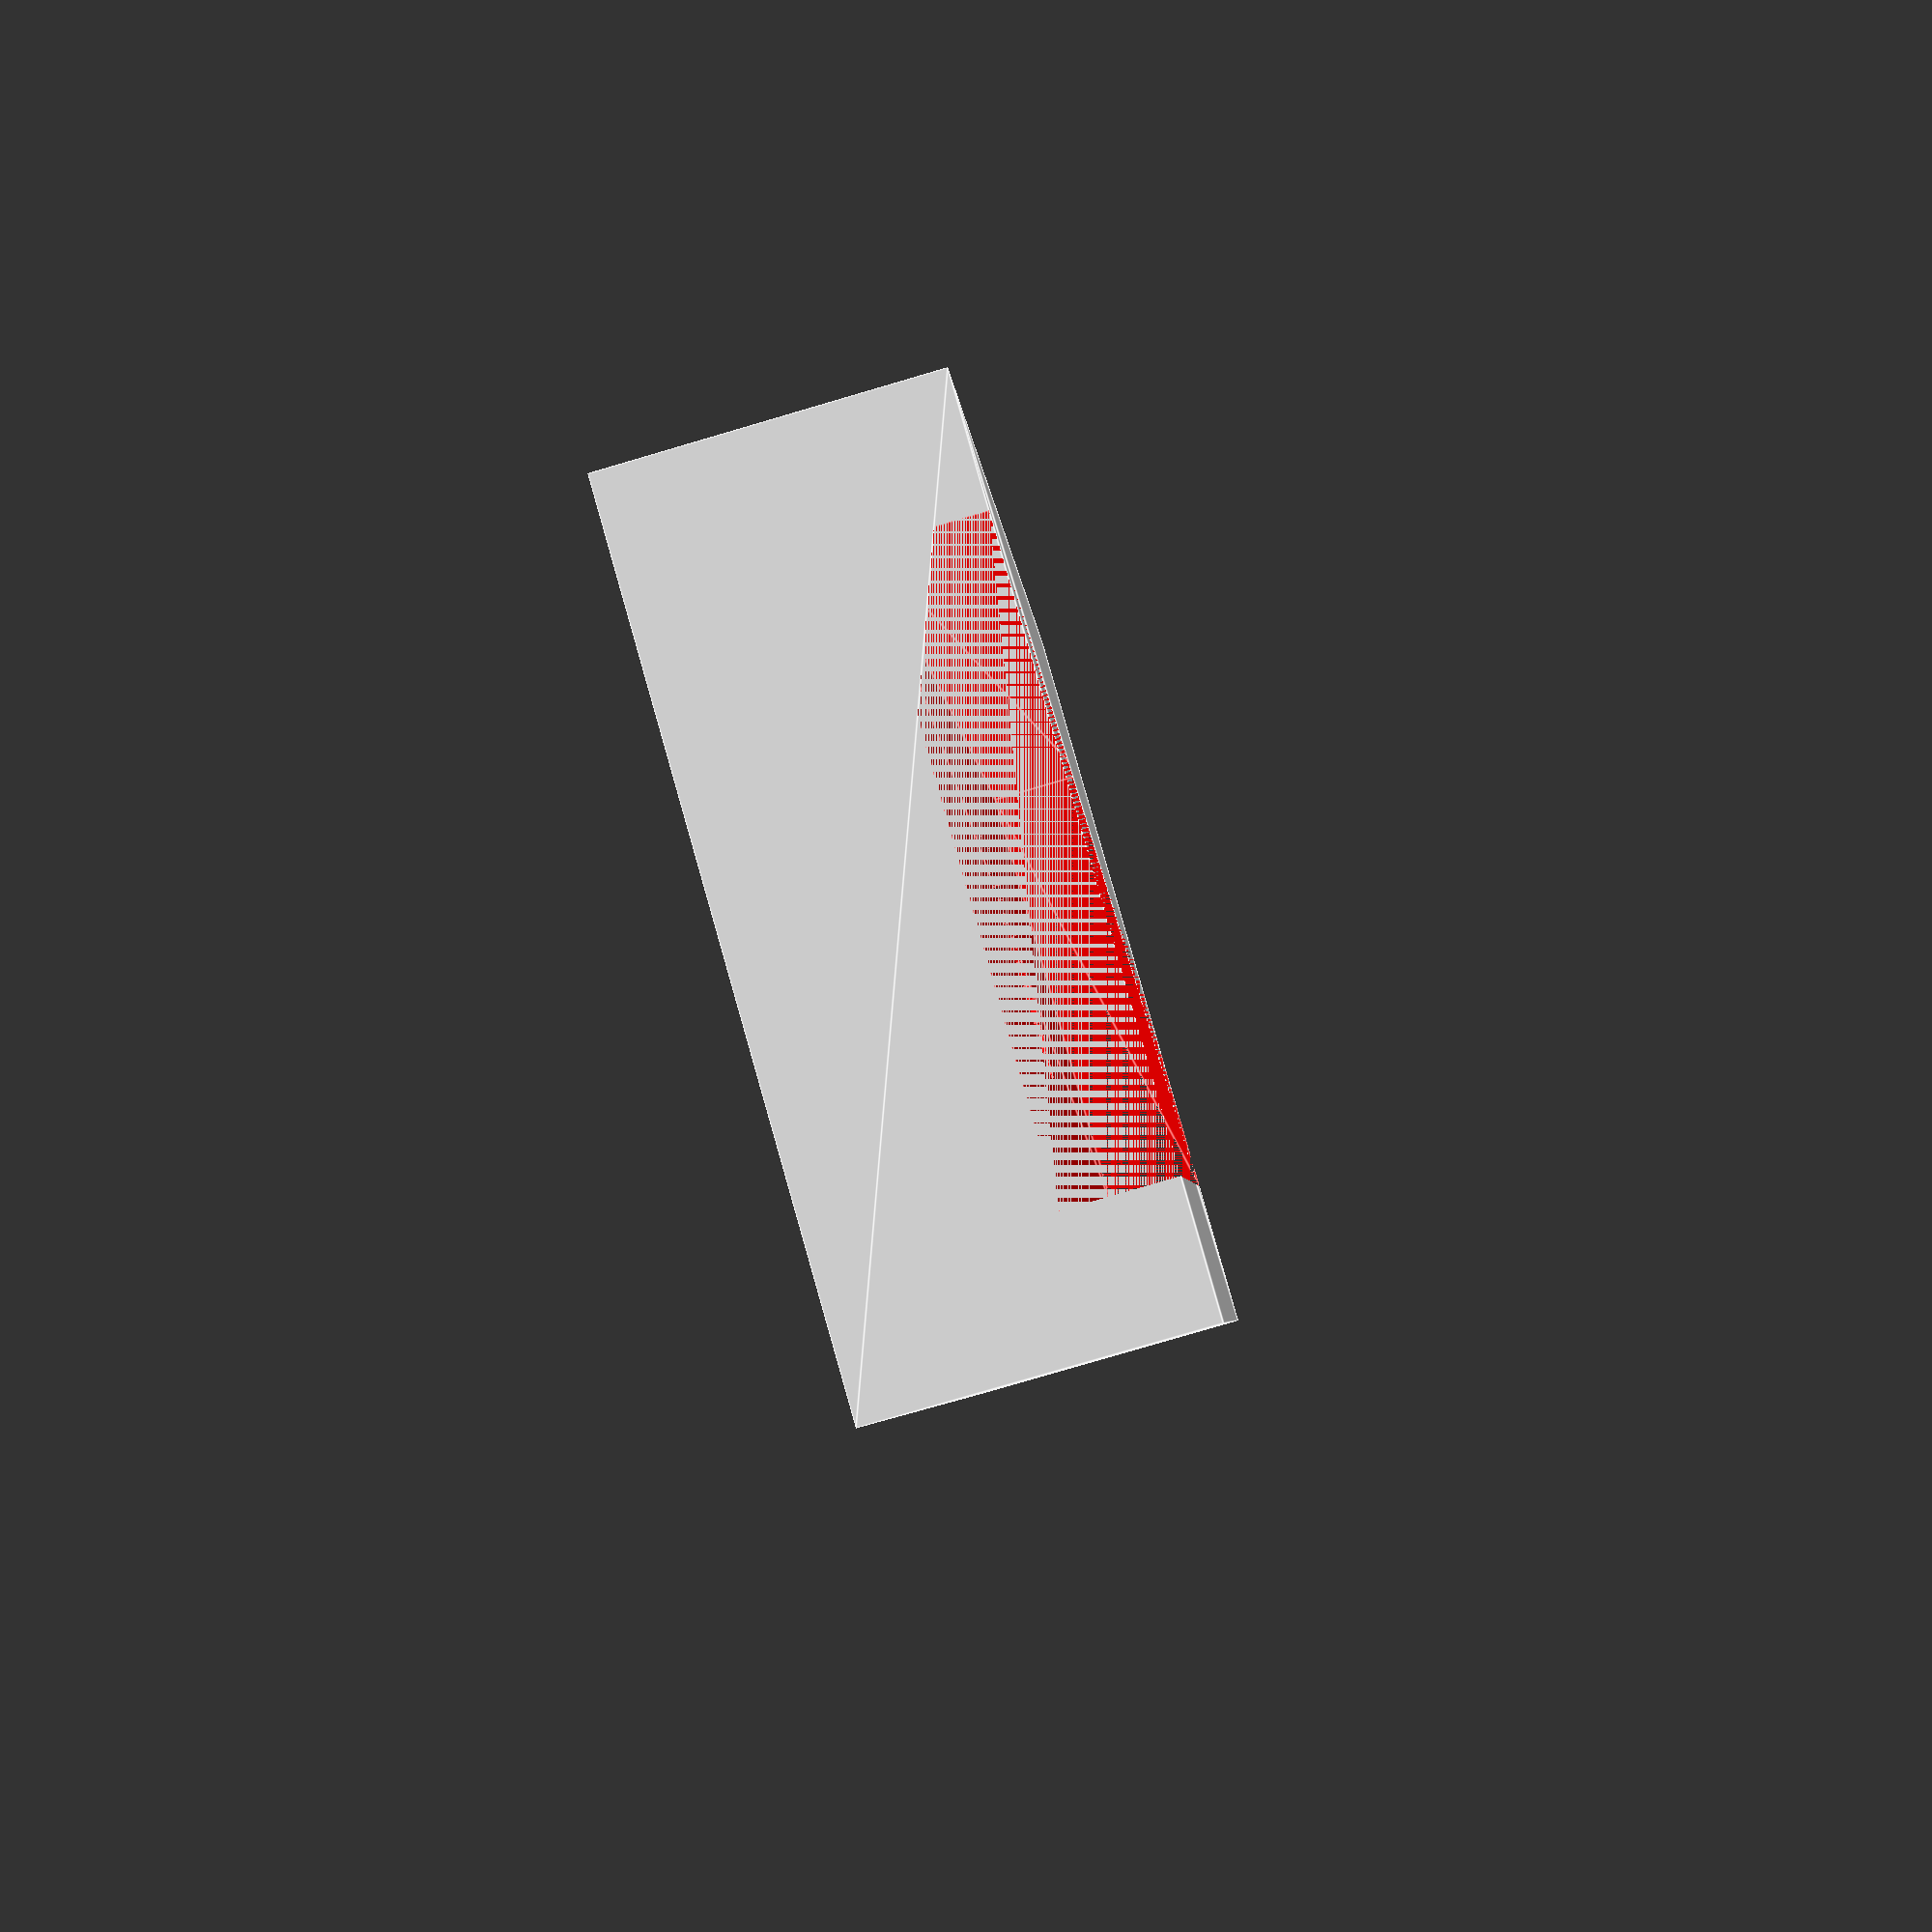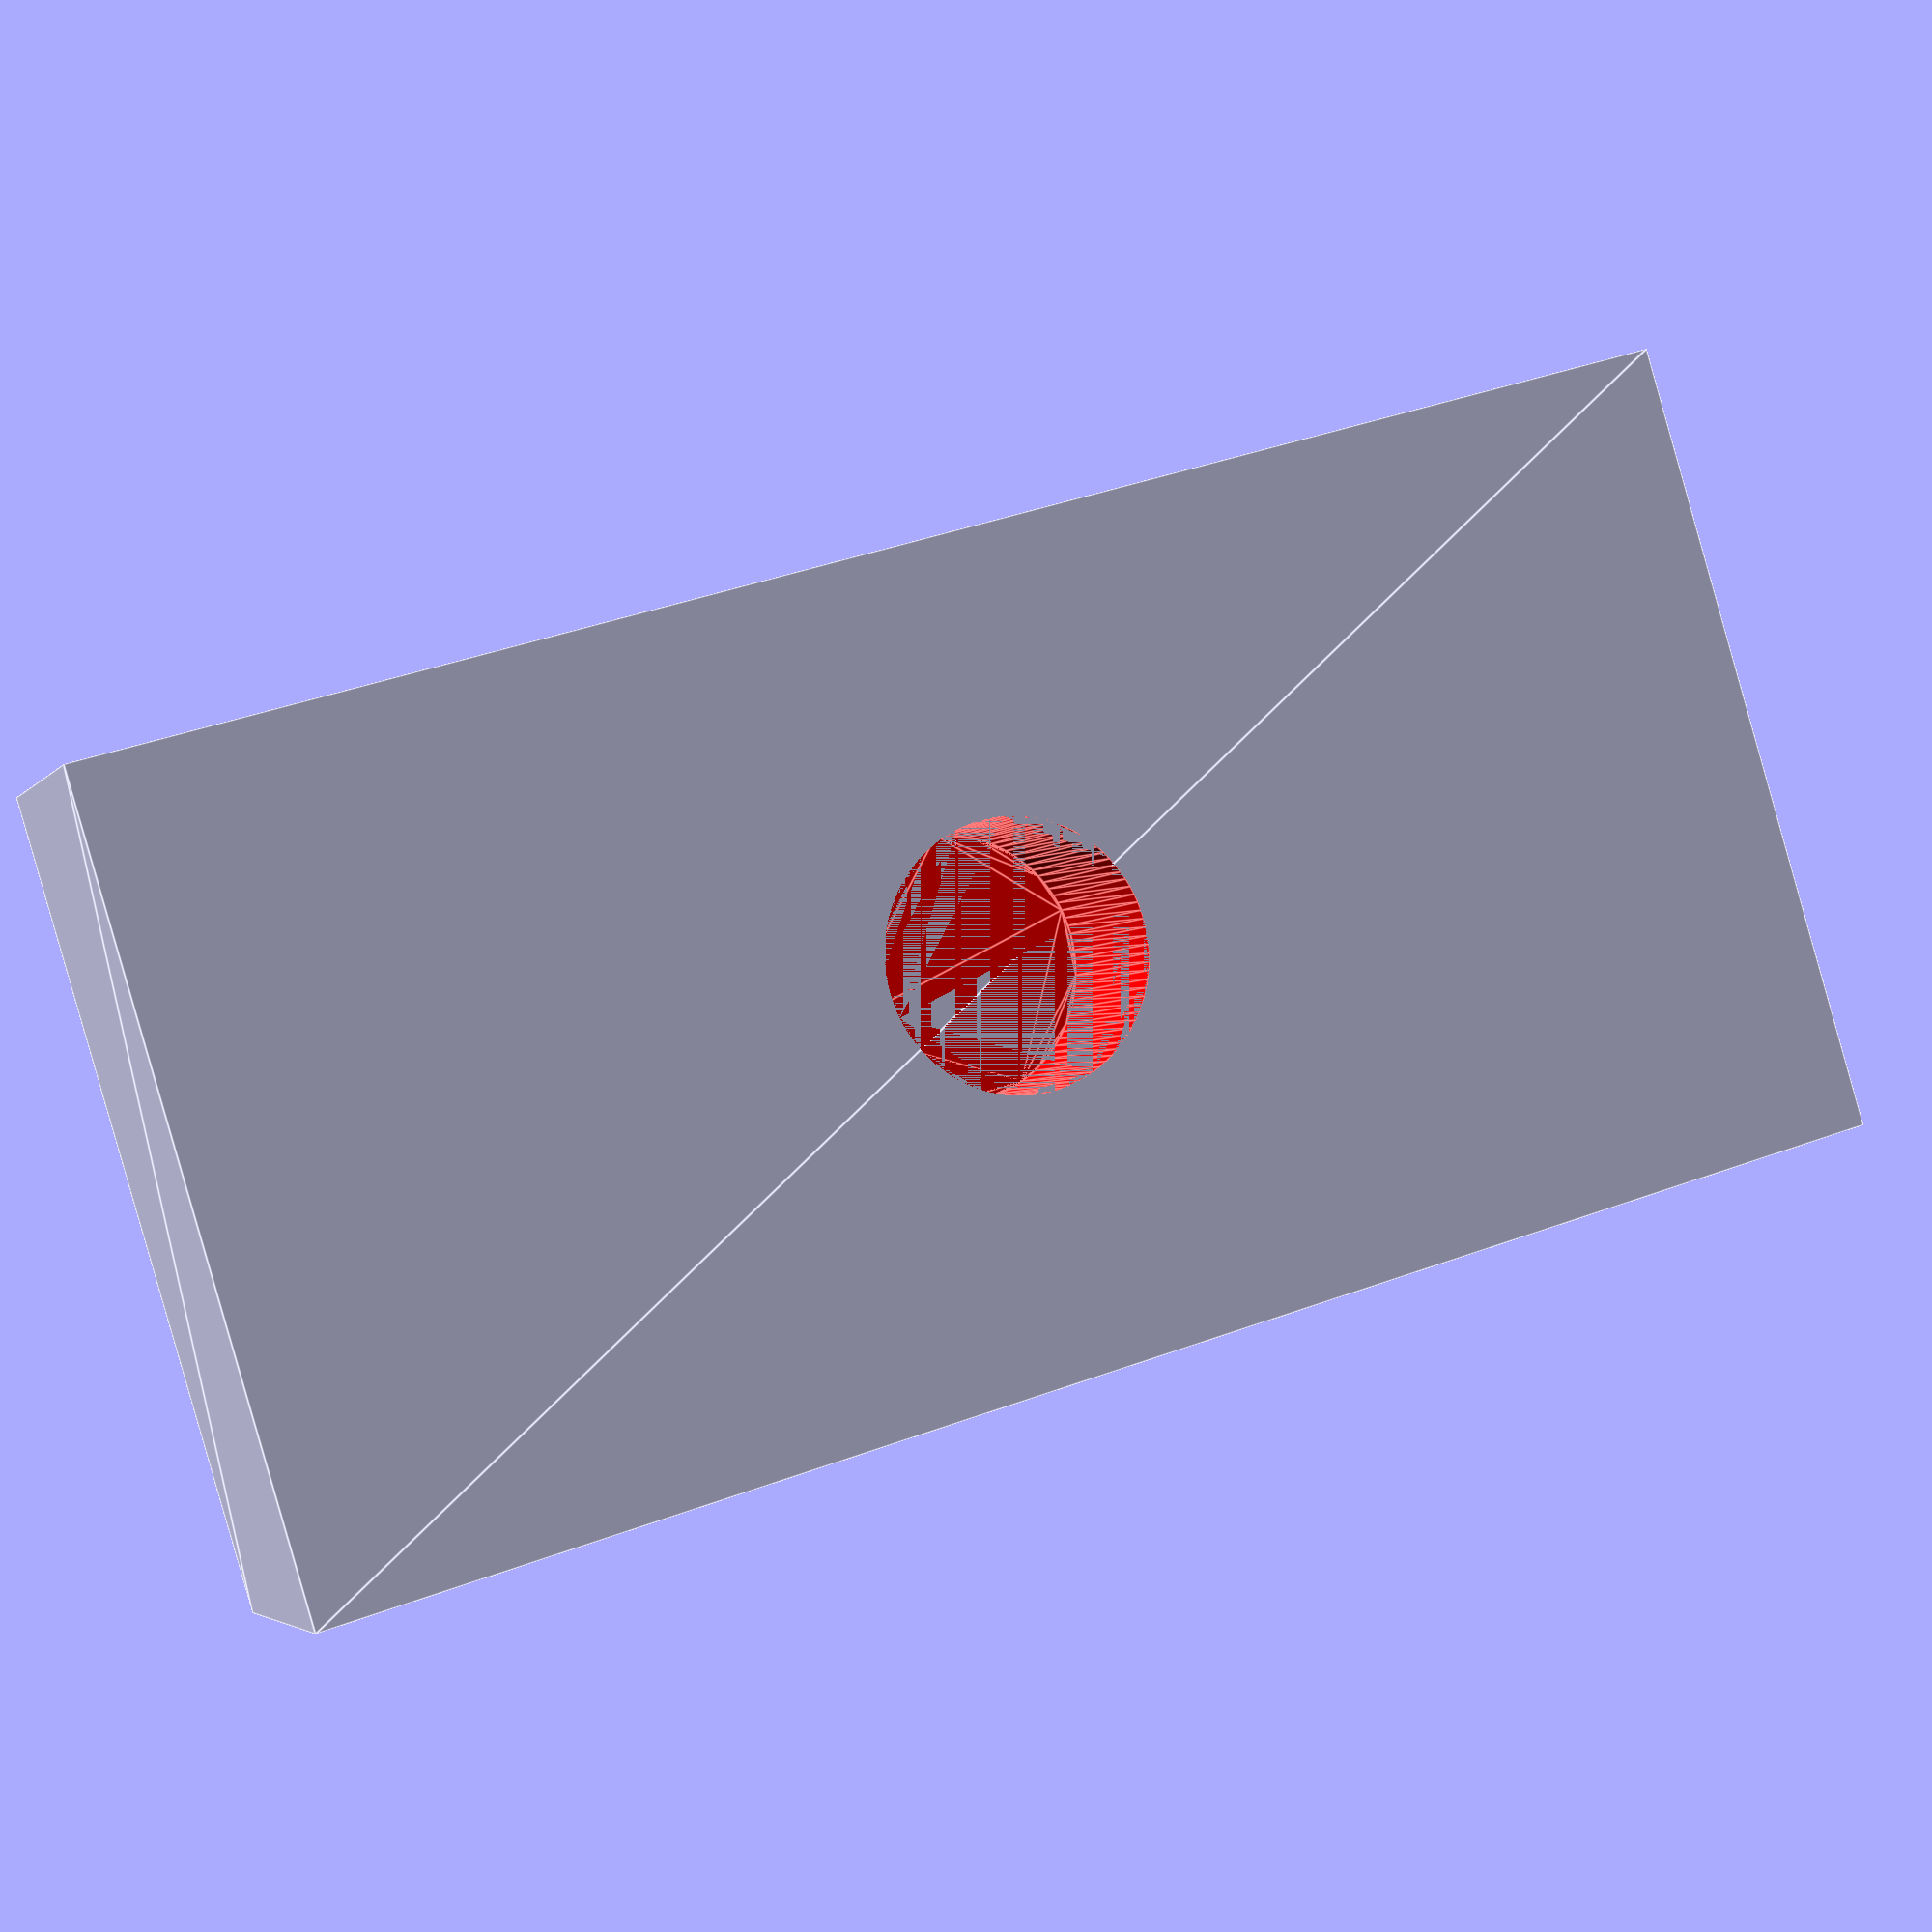
<openscad>
$fn=100;

w=32;
h=16 - .2 ; //subtract .2 for sliding in
thickness=6.0;
slotdepth=2.0;
fanhb=11.0;
fanhs=9.6;

x1=0;    	y1=(h-fanhb)/2;

x2=w;			y2=(h-fanhs)/2;

x3=w;			y3=y2+fanhs;

x4=0;			y4=y1+fanhb;
servoarmouter();

module servoarmouter () {

 difference () {

   linear_extrude( height=thickness)
   color ( "blue") 
   polygon( [ [0,0],[w,0],[w,h],[0,h] ] , [   [0,1,2,3] ]);
  
   color("red")
   translate([0,0,thickness-slotdepth]) 
   linear_extrude(height=slotdepth)	
   polygon( [ [x1,y1],[x2,y2],[x3,y3],[x4,y4] ] , [   [0,1,2,3] ]);

	color ("red")
	translate([w/2,h/2,0])
	linear_extrude(height=thickness-slotdepth)
	circle(d=5.2);

  }

}



</openscad>
<views>
elev=261.6 azim=103.0 roll=253.7 proj=p view=edges
elev=183.9 azim=16.8 roll=18.8 proj=p view=edges
</views>
